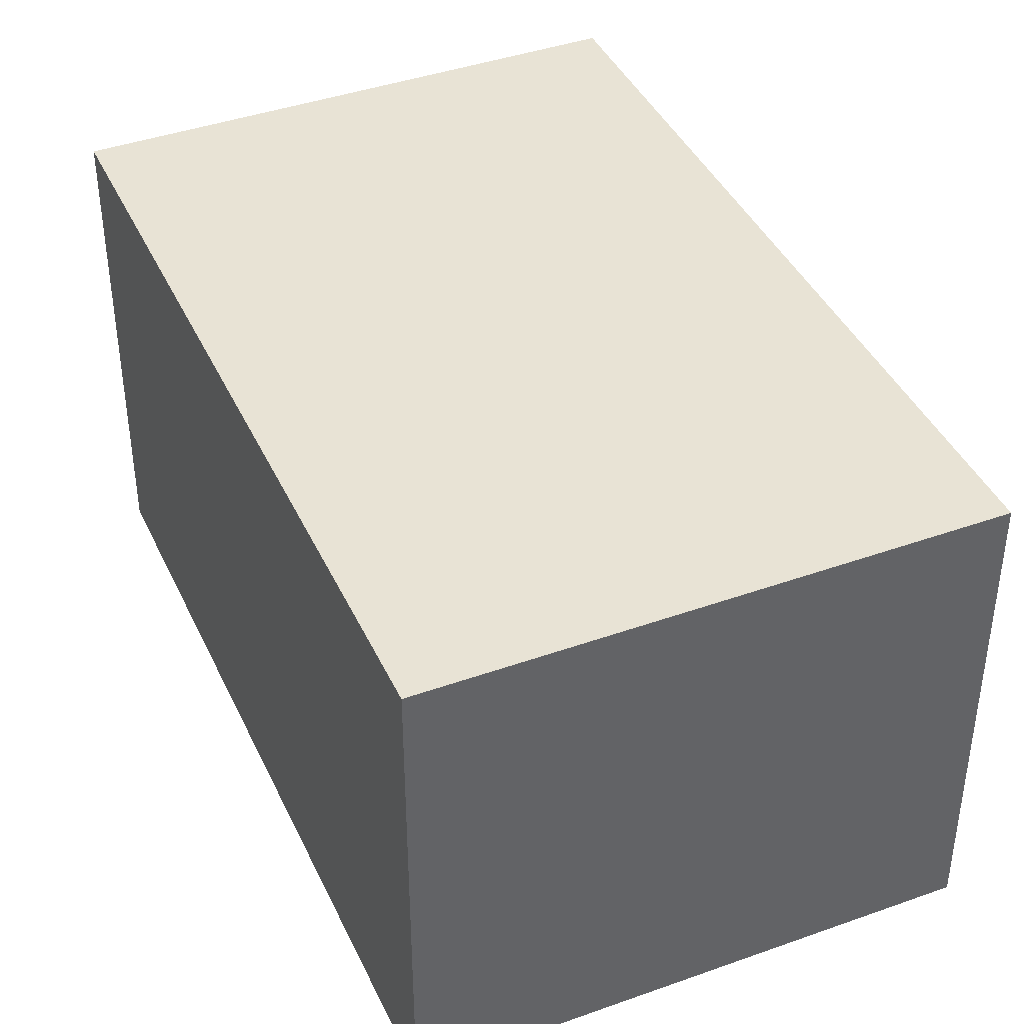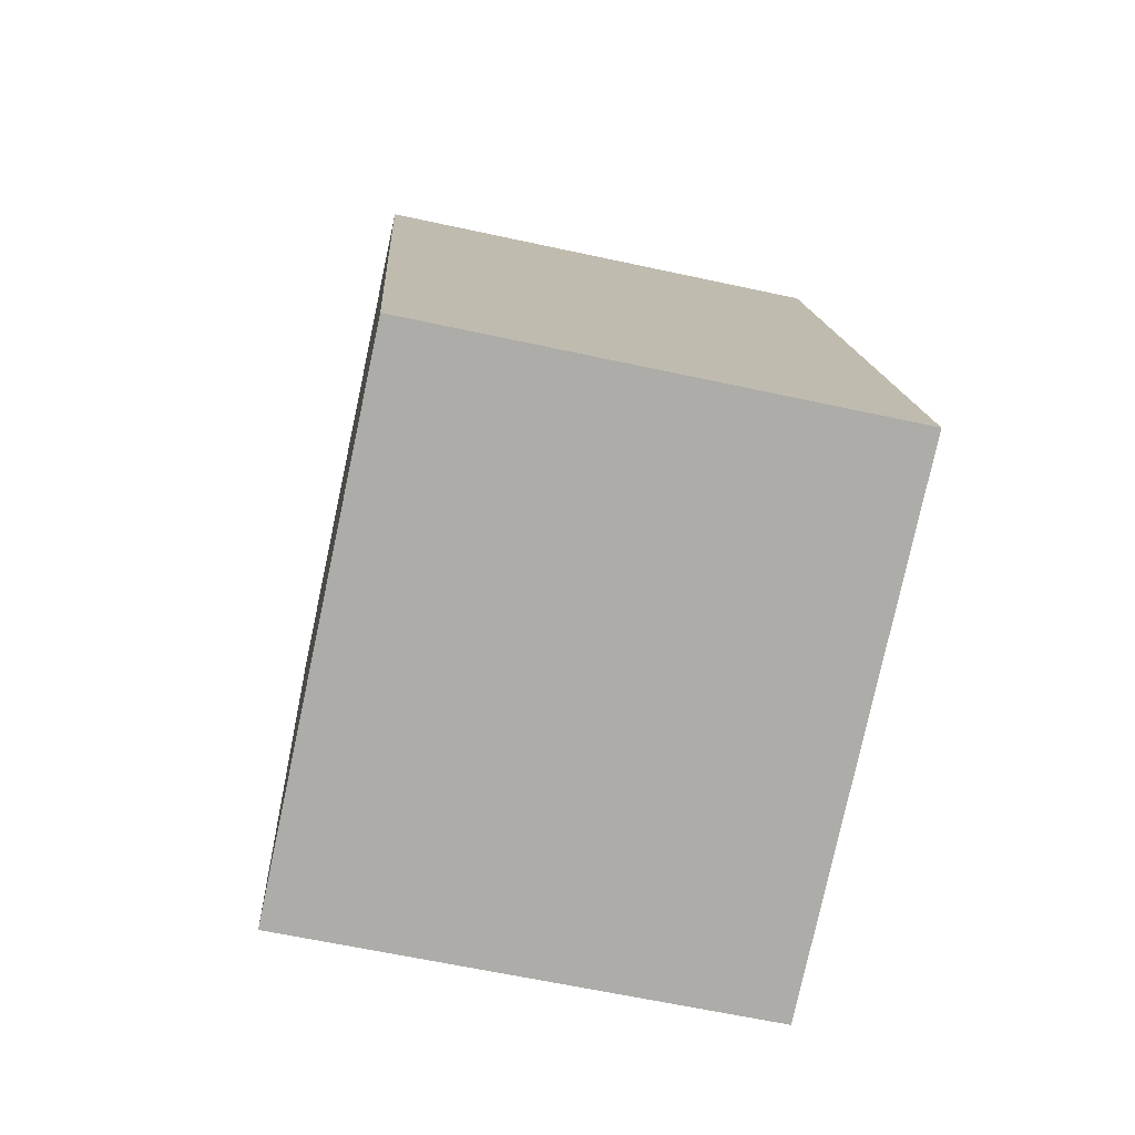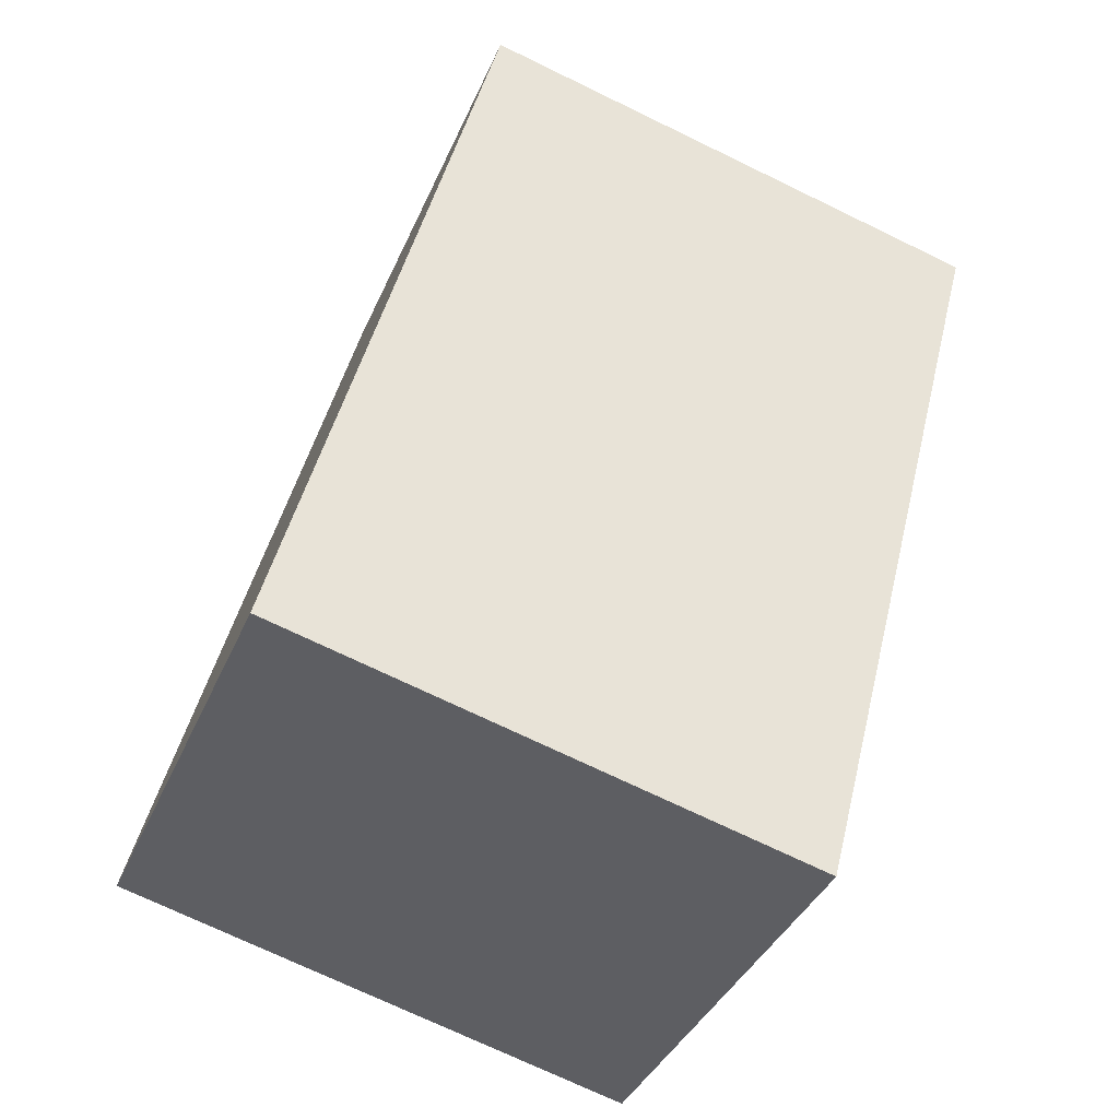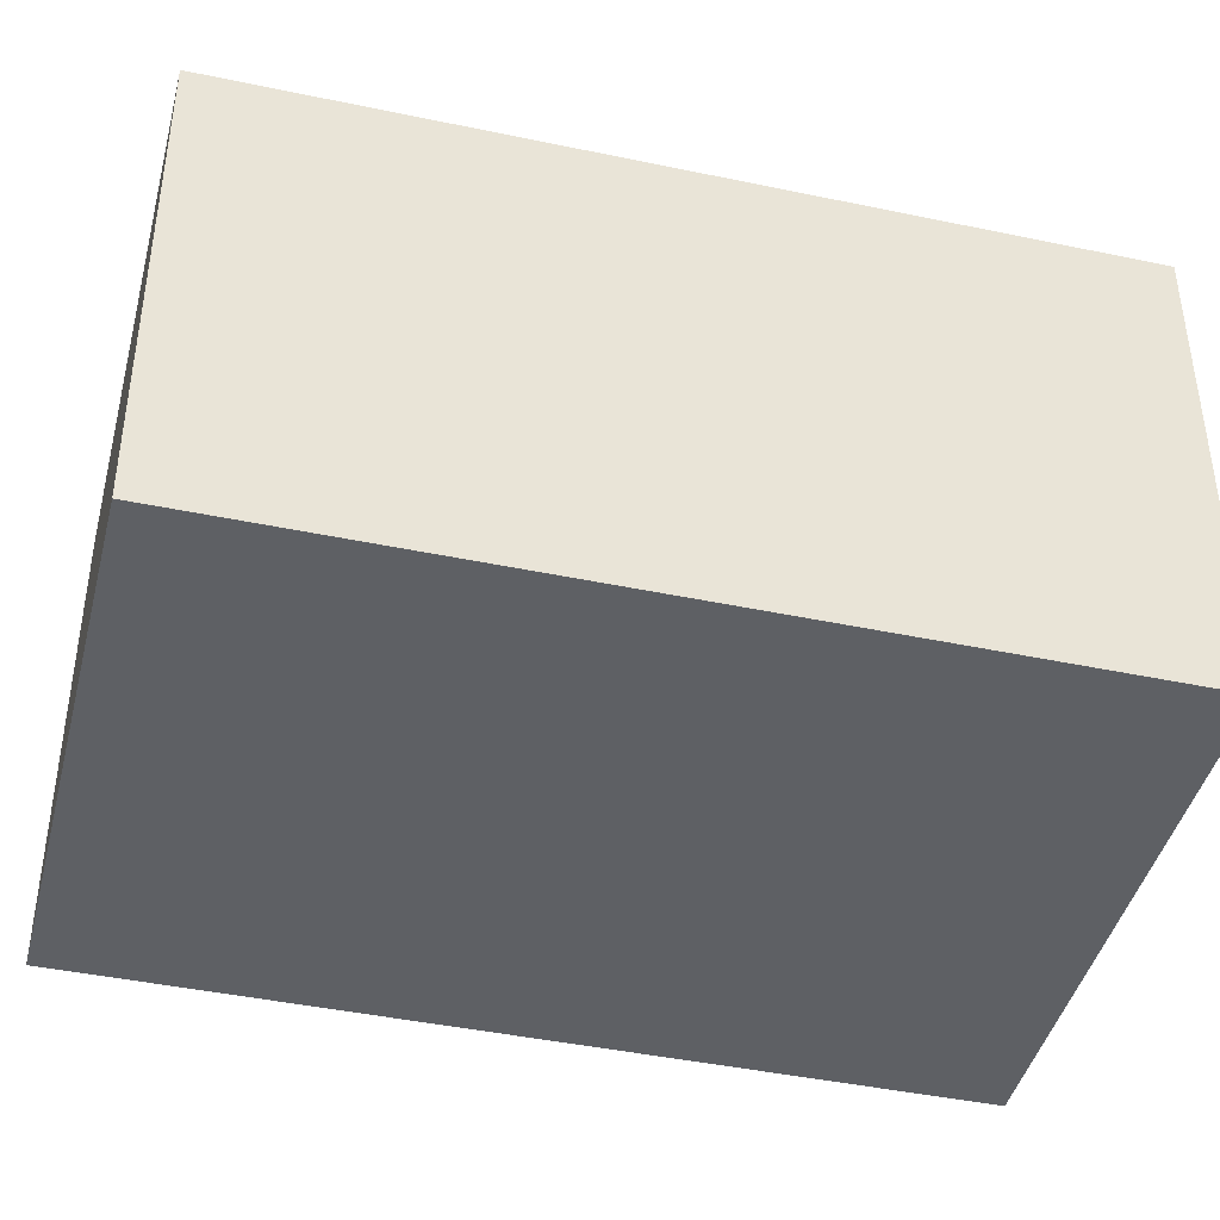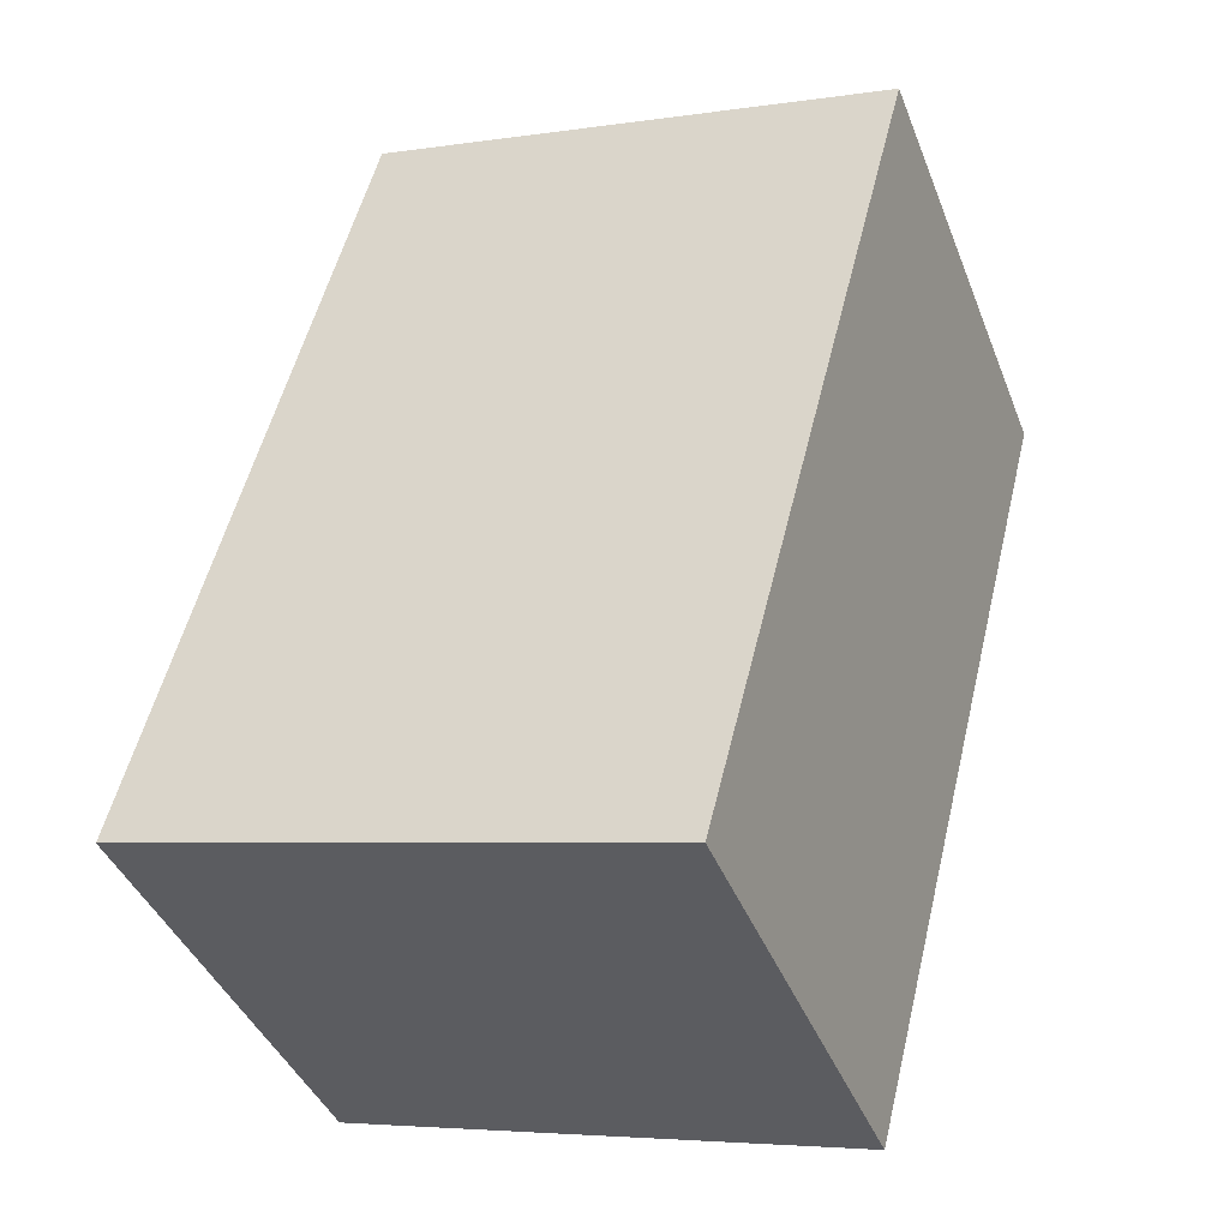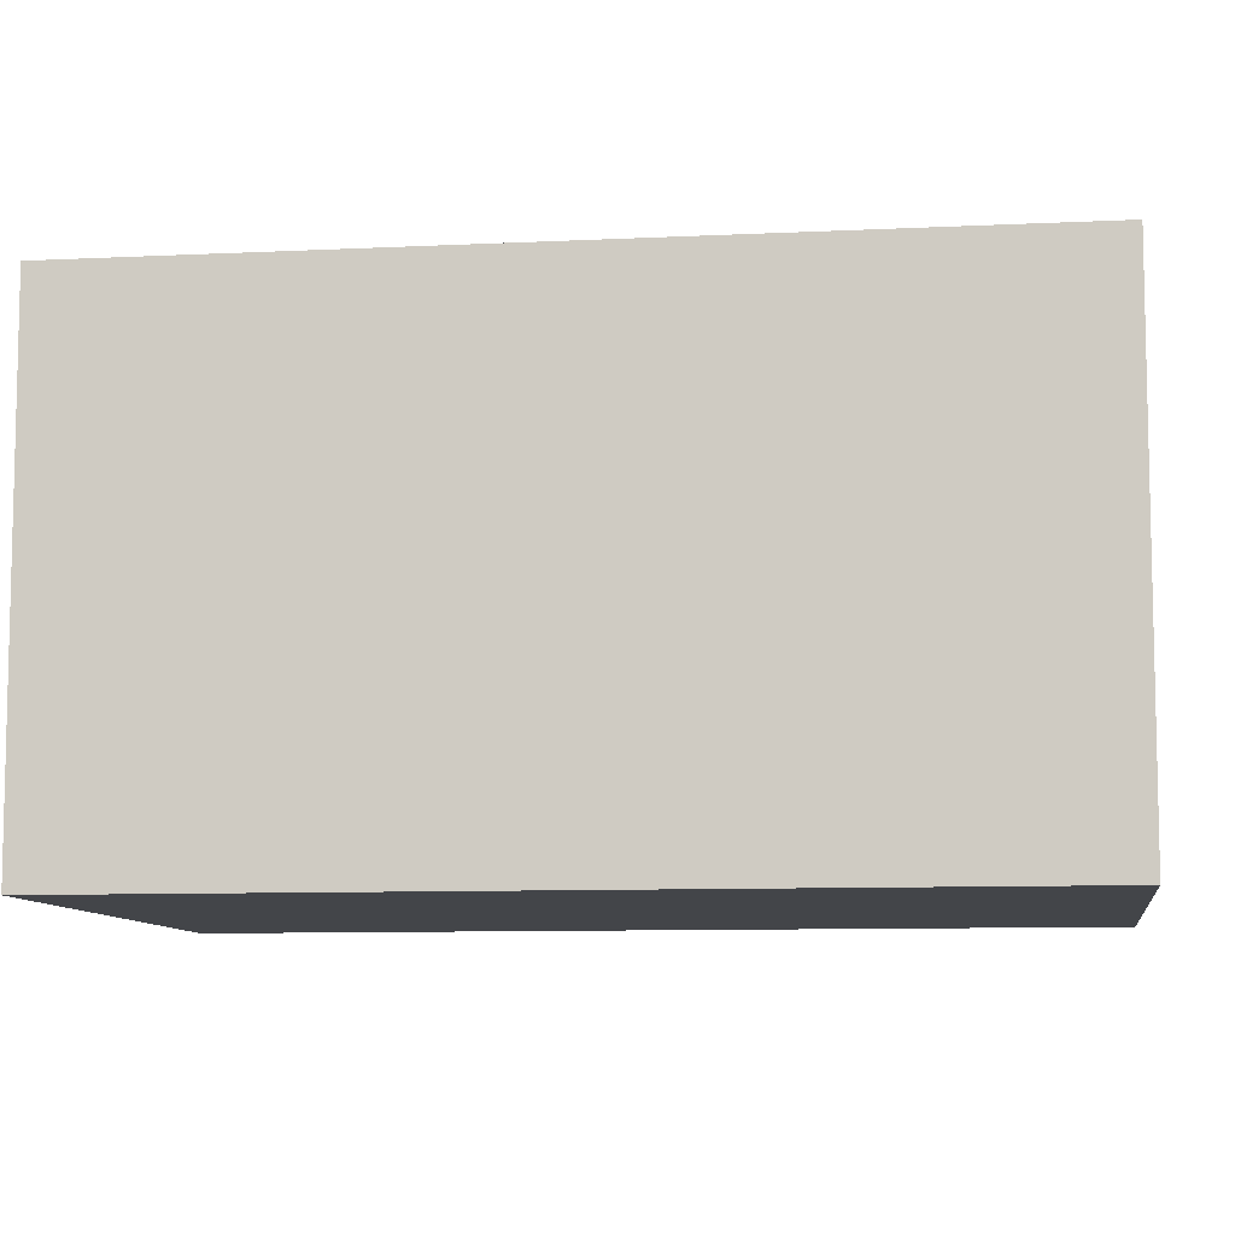
<metadata>
{"format":"obj","ext":"obj","renderer":"f3d","projection":"perspective","resolution":1024,"background":"white","views":[{"elev":41.2,"azim":-9.0,"up":"+Y"},{"elev":-62.2,"azim":-102.5,"up":"+Z"},{"elev":-38.0,"azim":-21.5,"up":"+Z"},{"elev":-43.0,"azim":90.4,"up":"+Y"},{"elev":-41.4,"azim":20.5,"up":"+Z"},{"elev":-8.8,"azim":-67.9,"up":"+Y"}]}
</metadata>
<code>
v  0 2.122 1.299e-16
v  3.285 2.122 2.984
v  2.359 2.122 -0.609
v  0.926 2.122 3.592
v  2.359 3.729e-17 -0.609
v  0 0 0
v  0.926 -2.199e-16 3.592
v  3.285 -1.827e-16 2.984
g defaultobject
f 1 2 3
f 2 1 4
f 5 1 3
f 1 5 6
f 6 4 1
f 4 6 7
f 7 2 4
f 2 7 8
f 8 3 2
f 3 8 5
f 8 6 5
f 6 8 7

</code>
